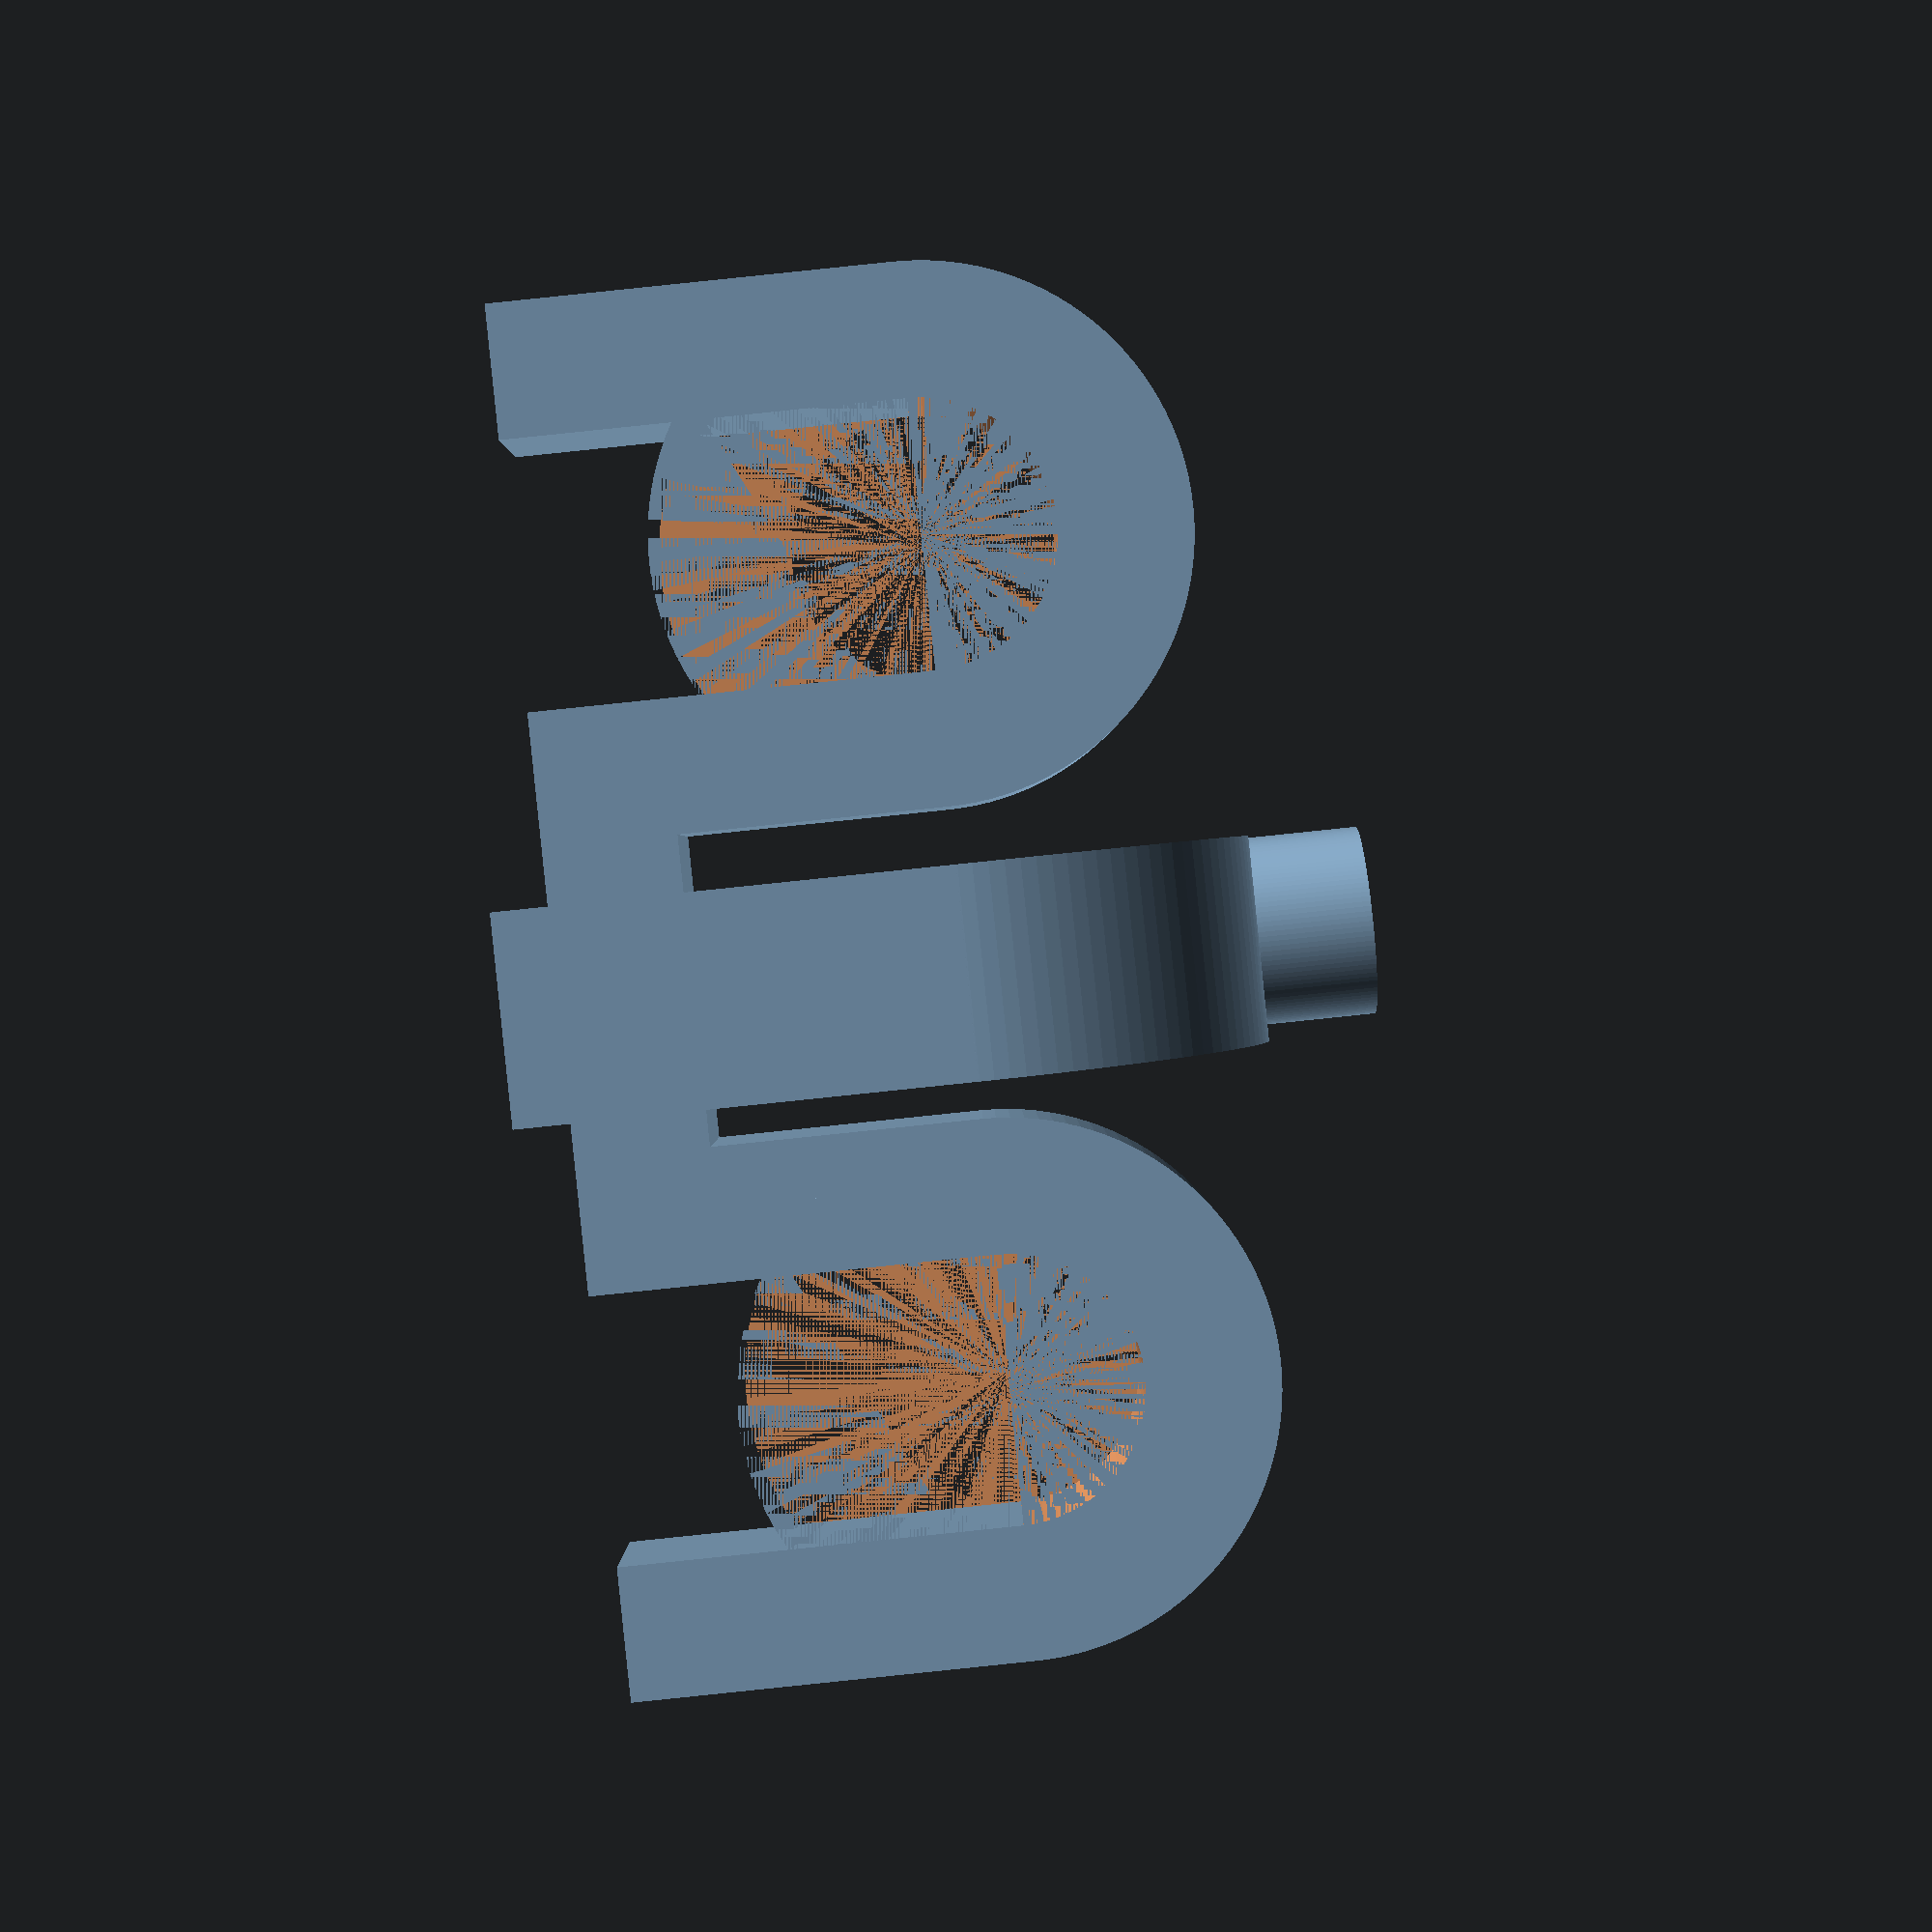
<openscad>
module coathook(fn,basediameter,distance,hookthickness,hookdiameter) {
	union() {
		cylinder(r=basediameter / 2, h=60, $fn=fn); //Base to insert on the board.
		for(angle = [0 : 90 : 180]) { //Each of the 3 hooks.
			rotate([0, 0, angle]) {
				translate([-basediameter / 2, -basediameter / 2, 0]) {
					union() {
						cube([basediameter, basediameter + distance + hookthickness, 10]); //Connector to the hook.
						translate([0, basediameter + distance, 0]) {
							cube([basediameter, hookthickness, 30.1]); //Hook going up.
						}
						translate([0,basediameter + distance + hookthickness + hookdiameter,0]) {
							cube([basediameter, hookthickness, 30.1]); //Hook going down.
						}
						translate([0, basediameter + distance + hookthickness + hookdiameter / 2, 30]) {
							rotate([0, 90, 0]) {
								difference() { //Curve from up to down.
									cylinder(r=hookdiameter / 2 + hookthickness, h=basediameter,$fn=fn);
									cylinder(r=hookdiameter / 2, h=basediameter, $fn=fn); //Cut out the infill from the cylinder to produce a curve.
									translate([0,-hookdiameter / 2 - hookthickness, 0]) {
										cube([hookdiameter / 2 + hookthickness, hookthickness * 2 + hookdiameter, basediameter]); //Cut off the bottom half.
									}
								}
							}
						}
					}
				}
			}
		}
	}
}

coathook(fn=120, basediameter = 14, distance=4.5, hookthickness=10, hookdiameter=20);
</openscad>
<views>
elev=90.4 azim=268.7 roll=275.9 proj=p view=wireframe
</views>
